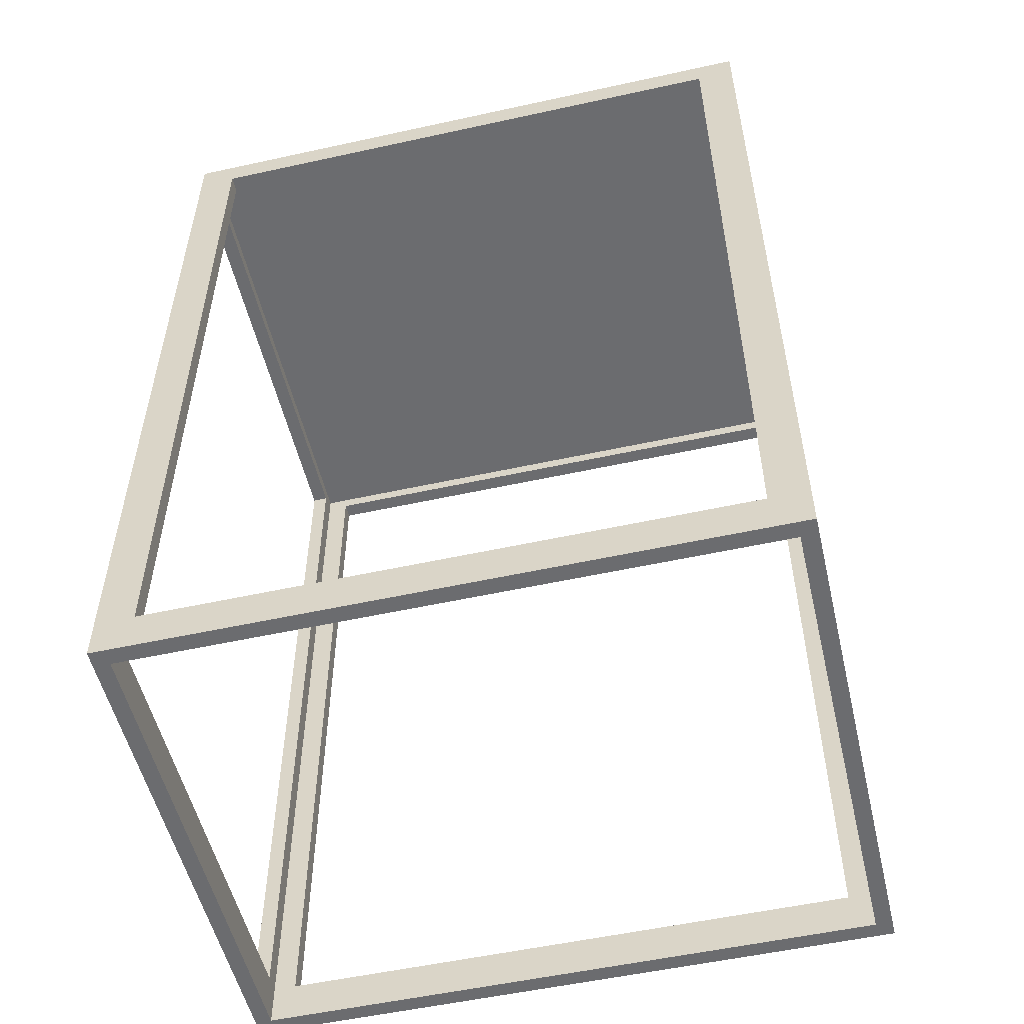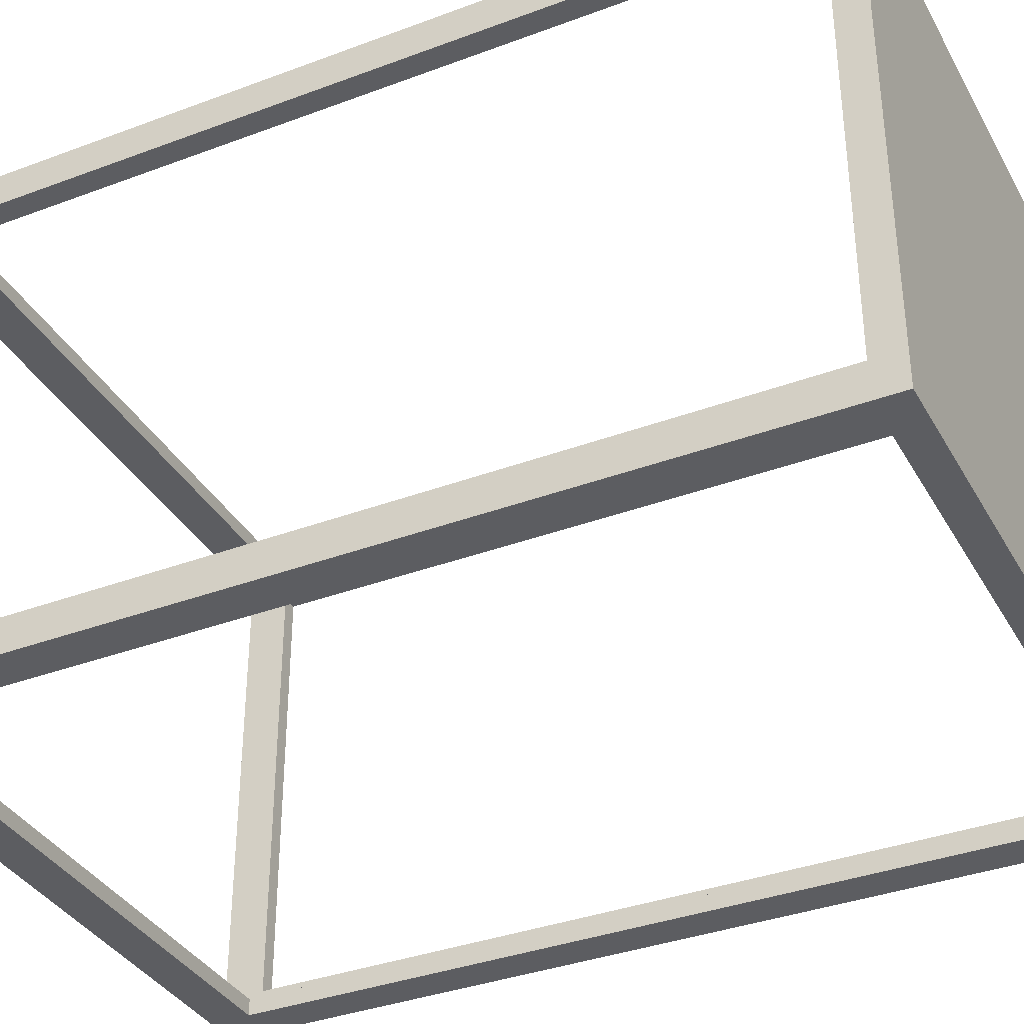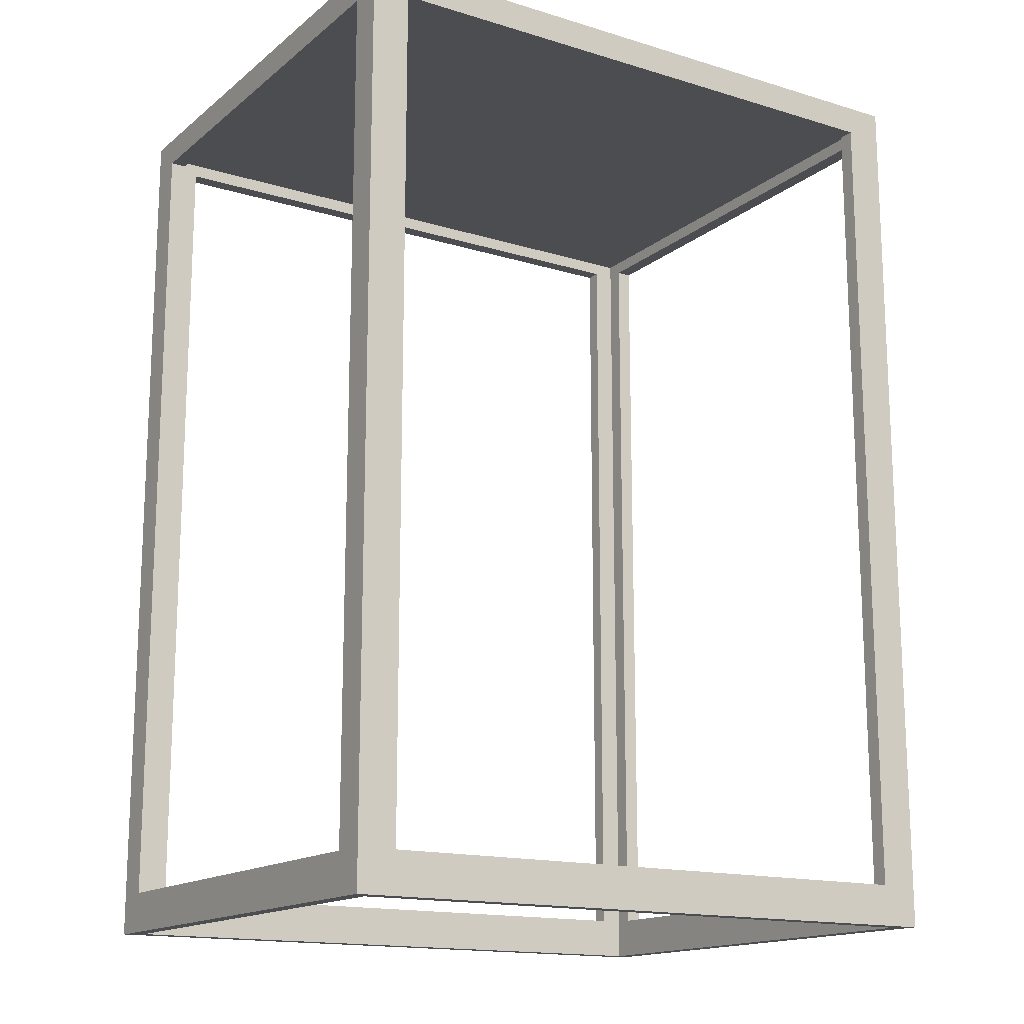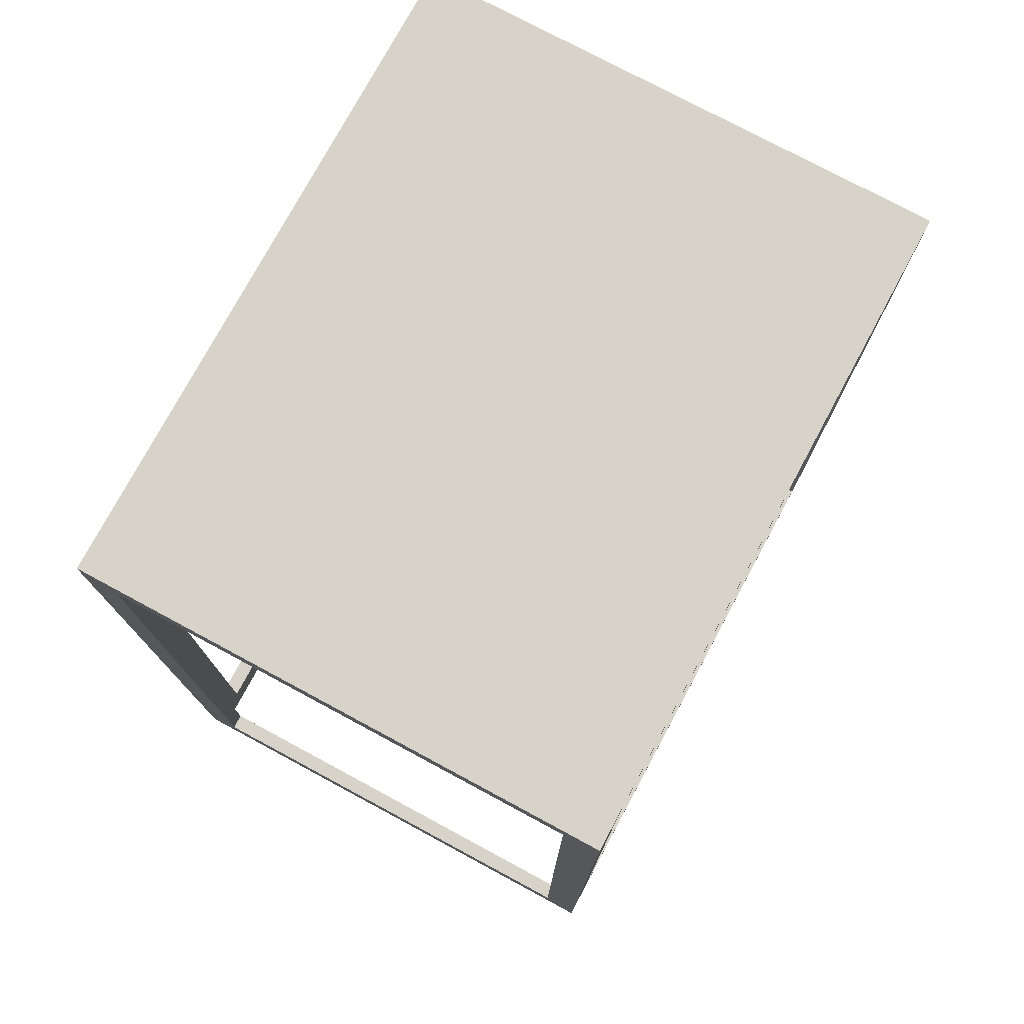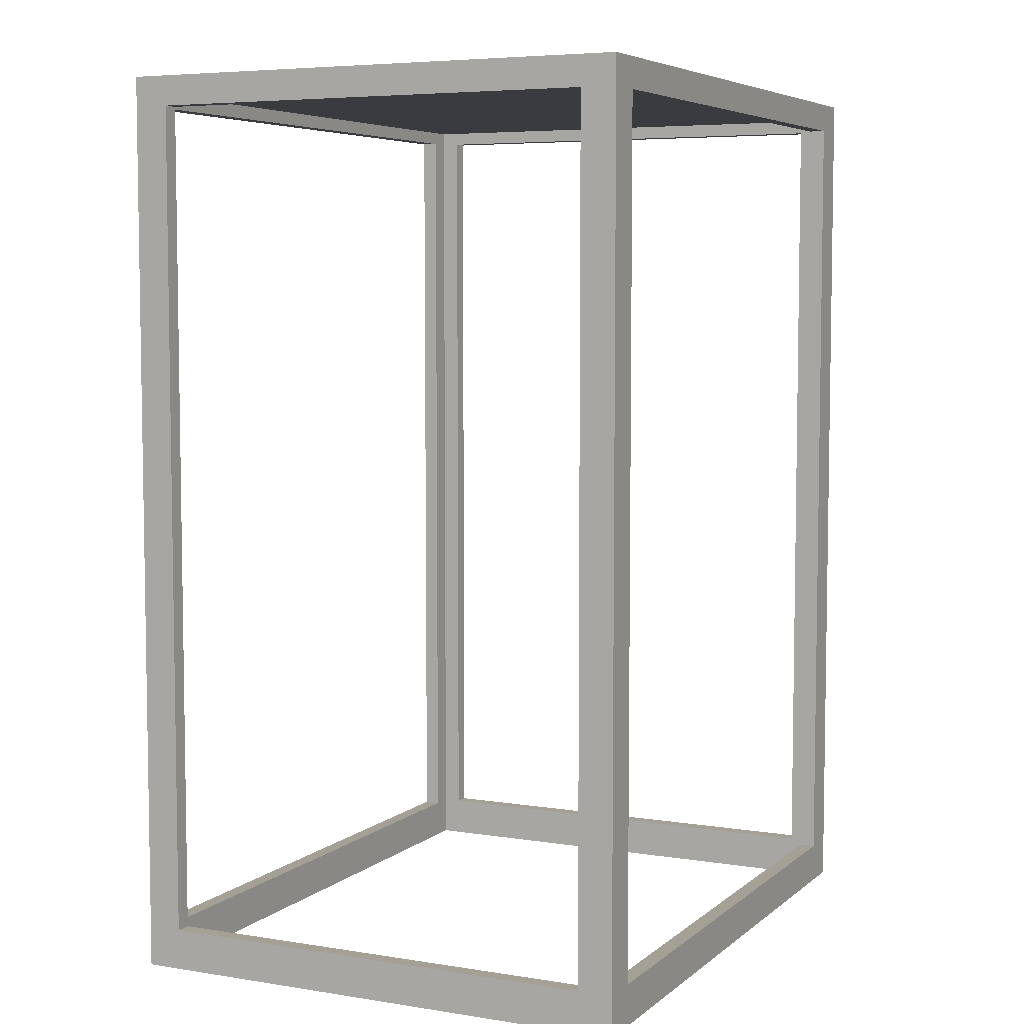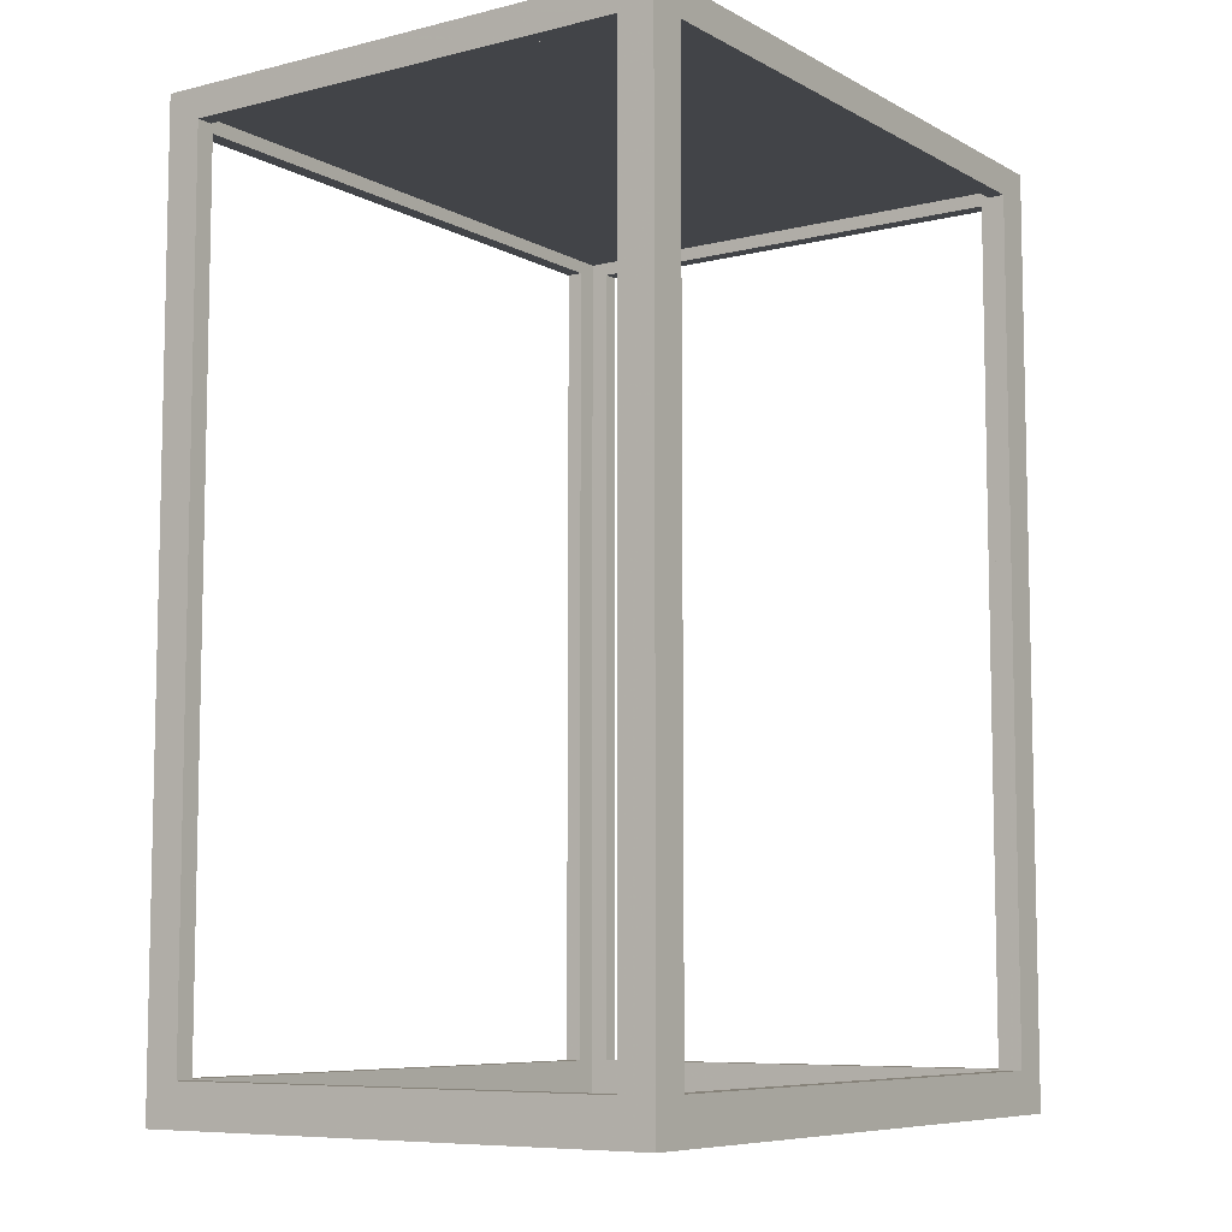
<metadata>
{"format":"obj","ext":"obj","renderer":"f3d","projection":"perspective","resolution":1024,"background":"white","views":[{"elev":-53.7,"azim":-166.8,"up":"+Z"},{"elev":-36.3,"azim":-63.9,"up":"+Y"},{"elev":-15.6,"azim":-32.4,"up":"+Z"},{"elev":76.2,"azim":118.3,"up":"+Z"},{"elev":5.8,"azim":-64.3,"up":"+Z"},{"elev":-7.8,"azim":-55.4,"up":"+Z"}]}
</metadata>
<code>
o obj_0
v -15.07 		11.91 		0
v -15.07 		-11.9 		0
v -15.88 		-12.7 		0
v 15.09 		-11.9 		0
v -15.88 		12.7 		0
v 15.09 		11.91 		0
v 15.88 		12.7 		0
v 15.88 		-12.7 		0
v 14 		-12.7 		1.998
v -14 		-12.7 		1.998
v 14 		11.91 		1.998
v -14 		11.91 		1.998
v -14 		11.91 		43
v 14 		11.91 		43
v -15.07 		11.91 		43.66
v 15.09 		11.91 		43.66
v -15.88 		12.7 		44.45
v -14 		12.7 		1.998
v 14 		12.7 		1.998
v 14 		12.7 		43
v -14 		12.7 		43
v 15.88 		12.7 		44.45
v 15.88 		11 		43
v 15.09 		11 		43
v 15.09 		11 		1.998
v 15.88 		11 		1.998
v 15.09 		-11 		43
v 15.88 		-11 		43
v 15.88 		-11 		1.998
v 15.09 		-11 		1.998
v -14 		-12.7 		43
v 14 		-12.7 		43
v -15.88 		-12.7 		44.45
v -15.07 		11 		43
v -15.07 		11 		1.998
v -15.07 		-11 		1.998
v -15.07 		-11 		43
v -15.07 		-11.9 		43.66
v -15.88 		11 		1.998
v -15.88 		11 		43
v -15.88 		-11 		43
v -15.88 		-11 		1.998
v 15.09 		-11.9 		43.66
v -14 		-11.9 		1.998
v 14 		-11.9 		1.998
v 14 		-11.9 		43
v -14 		-11.9 		43
v 15.88 		-12.7 		44.45
g group_13463636
f 3 5 2
f 4 8 2
f 3 2 8
f 1 2 5
f 5 7 1
f 8 4 7
f 4 6 7
f 6 1 7
f 9 10 3
f 11 12 1
f 15 13 14
f 1 12 15
f 12 13 15
f 1 6 11
f 6 16 11
f 14 11 16
f 15 14 16
f 18 19 5
f 21 17 20
f 5 17 18
f 21 18 17
f 22 20 17
f 23 24 25
f 23 25 26
f 27 28 29
f 27 29 30
f 26 25 30
f 26 30 29
f 24 23 28
f 24 28 27
f 33 31 32
f 33 3 10
f 33 10 31
f 8 48 9
f 3 8 9
f 32 9 48
f 33 32 48
f 35 15 34
f 36 37 38
f 36 2 35
f 38 2 36
f 2 1 35
f 15 35 1
f 38 37 34
f 38 34 15
f 39 5 42
f 42 33 41
f 40 41 17
f 34 40 39
f 34 39 35
f 41 37 36
f 41 36 42
f 35 39 42
f 35 42 36
f 37 41 40
f 37 40 34
f 15 16 43
f 38 15 43
f 44 45 2
f 47 38 46
f 7 22 26
f 29 28 48
f 29 48 8
f 8 7 29
f 26 29 7
f 23 22 28
f 23 26 22
f 48 28 22
f 5 19 7
f 2 38 44
f 47 44 38
f 43 46 38
f 4 2 45
f 46 43 45
f 4 45 43
f 48 22 33
f 17 33 22
f 33 42 3
f 17 41 33
f 9 45 44
f 9 44 10
f 46 32 31
f 46 31 47
f 47 31 10
f 47 10 44
f 32 46 45
f 32 45 9
f 20 22 19
f 7 19 22
f 3 42 5
f 40 17 39
f 5 39 17
f 11 19 18
f 11 18 12
f 20 14 13
f 20 13 21
f 21 13 12
f 21 12 18
f 19 11 14
f 19 14 20
f 24 16 25
f 30 43 27
f 6 4 25
f 30 25 4
f 43 30 4
f 6 25 16
f 43 16 24
f 43 24 27

</code>
